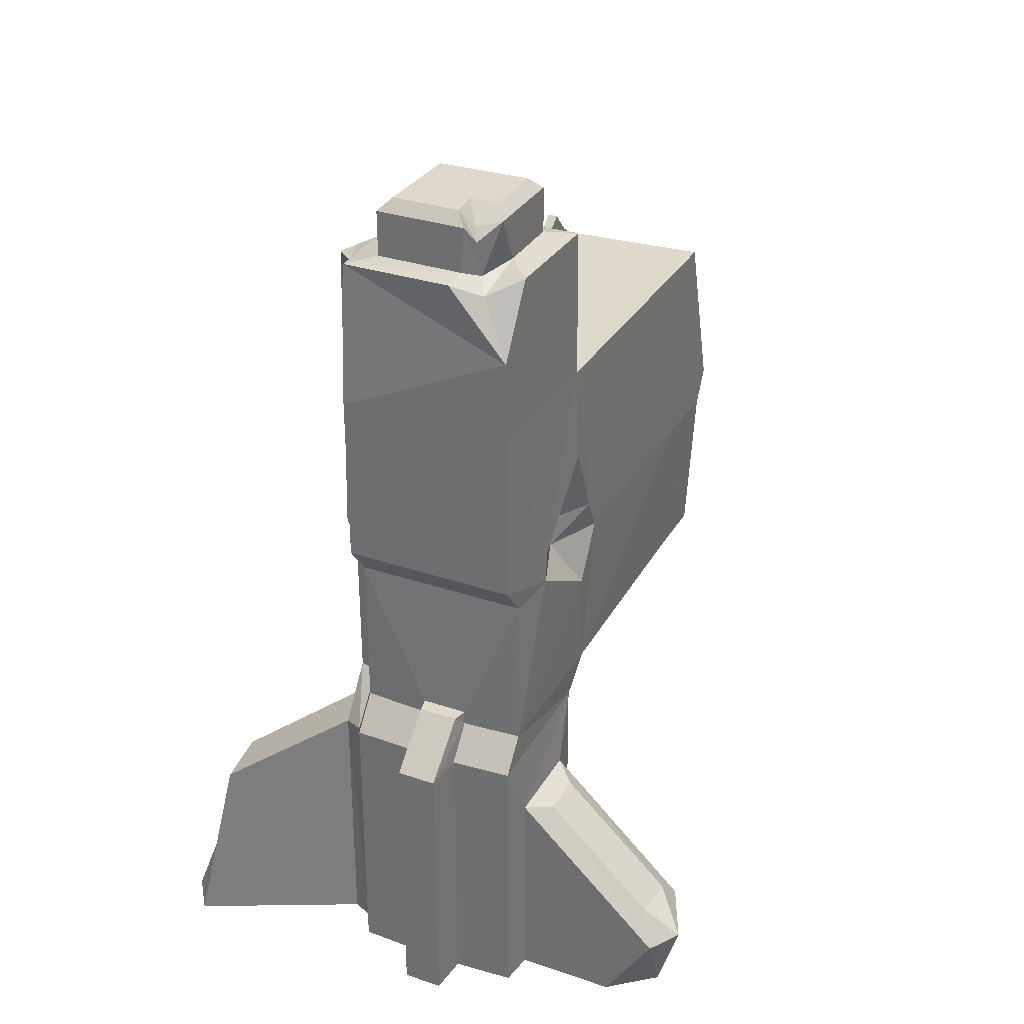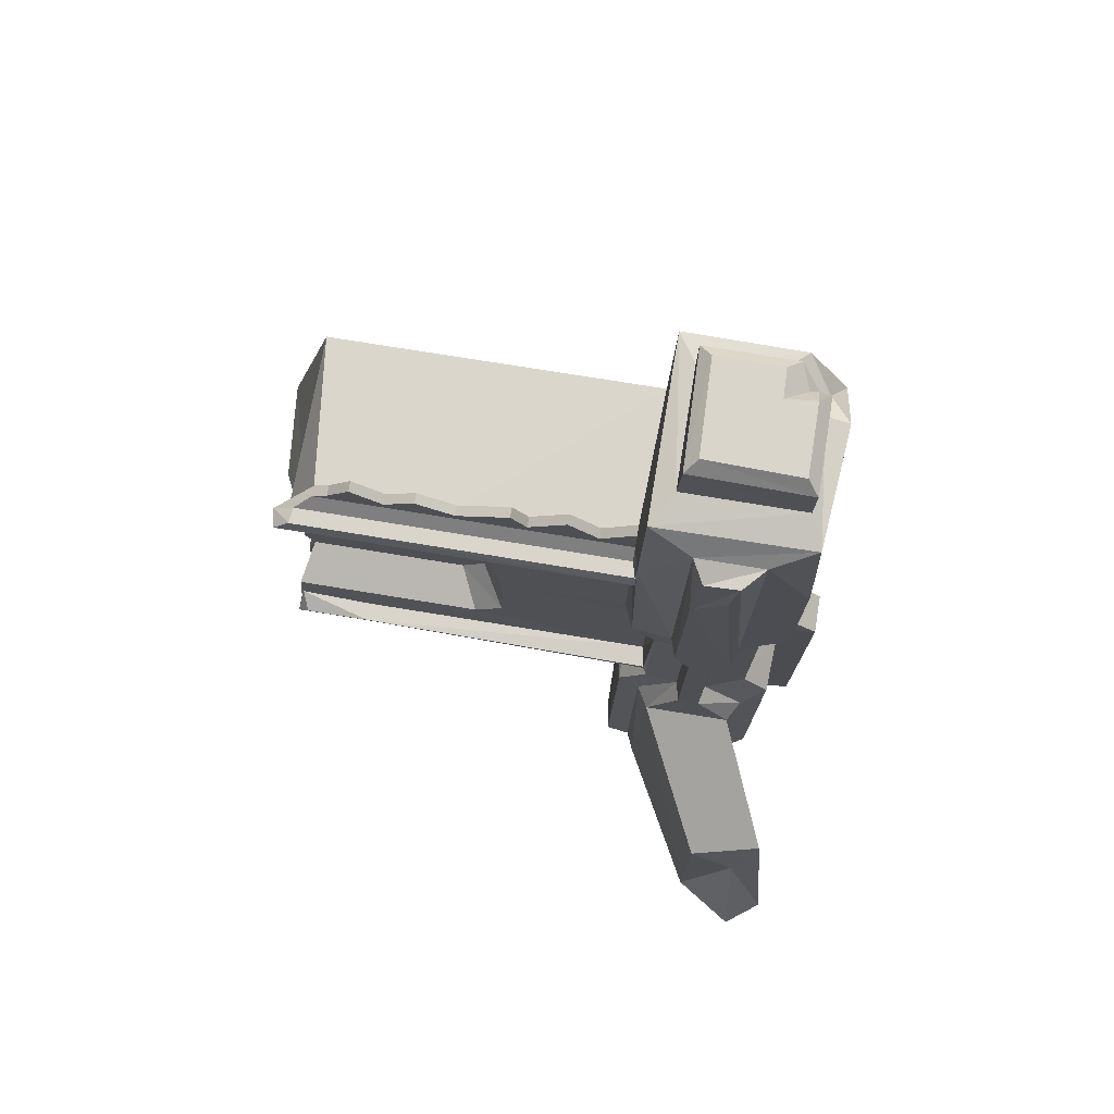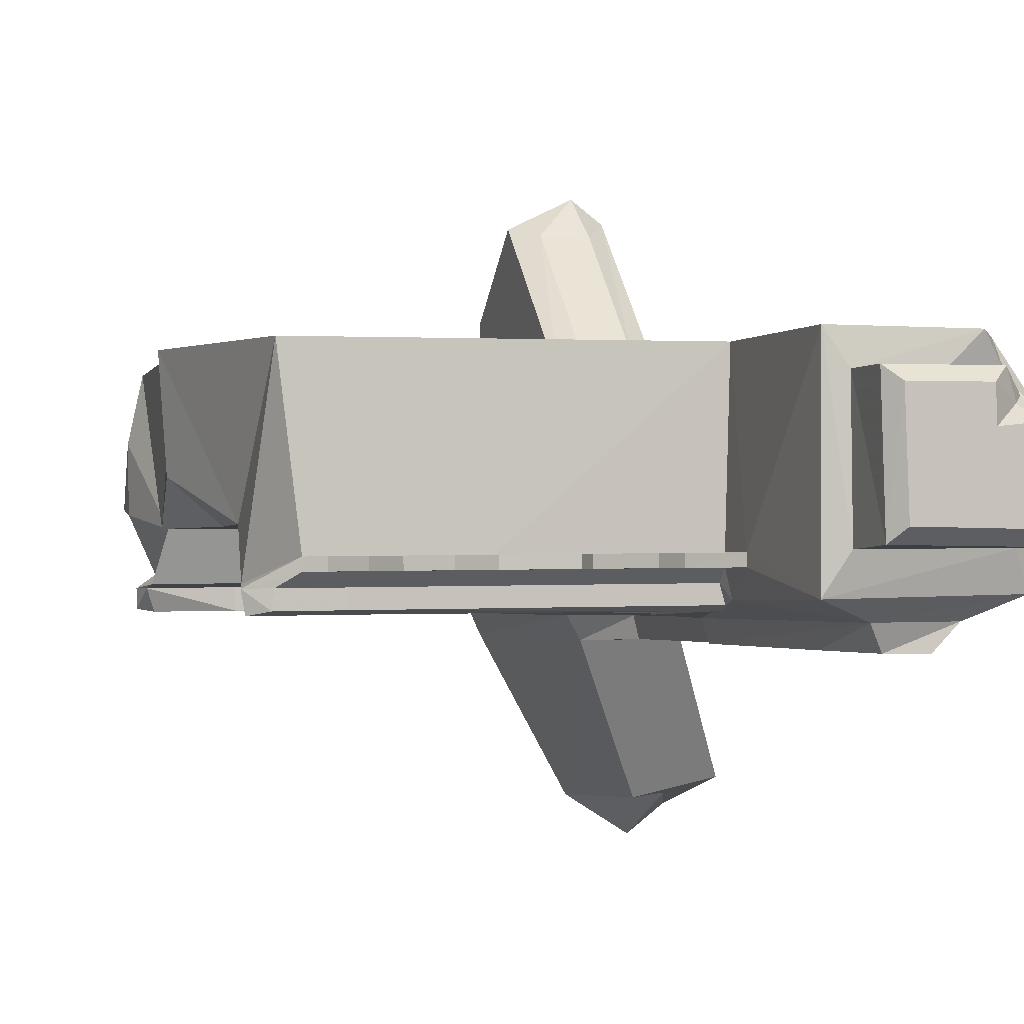
<metadata>
{"format":"obj","ext":"obj","renderer":"f3d","projection":"perspective","resolution":1024,"background":"white","views":[{"elev":31.0,"azim":-63.8,"up":"+Y"},{"elev":75.0,"azim":-170.3,"up":"+Y"},{"elev":-1.1,"azim":162.8,"up":"+Z"}]}
</metadata>
<code>
g Smashed_Gate1
v 282.2 1307 -60.46
v 338.6 1353 -79.9
v 338.8 1353 -60.84
v 282 1307 -79.52
v 31.14 1303 -57.94
v 59.99 1346 -77.11
v 60.18 1346 -58.06
v 30.95 1303 -77
v 156.7 1305 -59.2
v 31.46 1285 -58.01
v 31.14 1303 -57.94
v 157 1287 -59.27
v 225.3 1342 -59.74
v 282.2 1307 -60.46
v 282.5 1288 -60.53
v -94.09 1283 -56.74
v -38.62 1358 -57.01
v -94.4 1302 -56.66
v -157.9 1357 -55.76
v -156.9 1282 -56.12
v 379.9 1308 -61.44
v 408.1 1290 -61.79
v 60.18 1346 -58.06
v 338.8 1353 -60.84
v 156.5 1305 -78.26
v 225.3 1342 -59.74
v 156.7 1305 -59.2
v 225.1 1342 -78.8
v 59.99 1346 -77.11
v 60.18 1346 -58.06
v 282.2 1307 -60.46
v 282 1307 -79.52
v -94.4 1302 -56.66
v -38.81 1358 -76.07
v -38.62 1358 -57.01
v -94.59 1302 -75.73
v -157.9 1357 -55.76
v -158.1 1357 -75.11
v -94.28 1283 -75.8
v -157 1282 -75.19
v 30.95 1303 -77
v 31.26 1285 -77.08
v -172.9 1561 -114.4
v -172.3 1567 219.9
v -166.8 1283 -117.4
v -157 1262 -95.36
v -165.4 1281 218.9
v 156.7 1287 -78.34
v 345.2 1269 -100.4
v 282.3 1288 -79.59
v 407.9 1290 -80.86
v 438.9 1270 -101.3
v 156.5 1305 -78.26
v 59.99 1346 -77.11
v 282 1307 -79.52
v 225.1 1342 -78.8
v 379.7 1308 -80.5
v 338.6 1353 -79.9
v 31.14 1303 -57.94
v -38.81 1358 -76.07
v 30.95 1303 -77
v -38.62 1358 -57.01
v -94.09 1283 -56.74
v -165.4 1281 218.9
v -156.9 1282 -56.12
v 31.46 1285 -58.01
v 157 1287 -59.27
v 157 1287 -59.27
v 348.2 1283 213.7
v -165.4 1281 218.9
v 282.5 1288 -60.53
v 408.1 1290 -61.79
v 379.9 1308 -61.44
v 338.6 1353 -79.9
v 379.7 1308 -80.5
v 338.8 1353 -60.84
v 408.1 1290 -61.79
v 407.9 1290 -80.86
v 476.6 1247 -101.8
v 438.9 1270 -101.3
v 441.9 1271 -130.1
v 470.5 1247 -136.3
v 348.2 1283 213.7
v 408.1 1290 -61.79
v 440.9 1284 212.8
v -213.6 -14.62 217.8
v -213 143.2 486.6
v -219.2 401 219.5
v -212.3 -15.13 343.6
v -388.4 398.7 221.2
v -381.1 -17.6 407.2
v -383 -16.85 219.5
v -382.1 128.1 501.6
v -345.5 385.3 263.7
v -260.8 386.4 262.9
v -256 185.5 473.8
v -340.8 187.1 471.9
v -219.2 401 219.5
v -213 143.2 486.6
v 346.4 1181 -95.06
v 148.9 1126 -16.45
v 347.8 1128 -18.46
v 106 1154 -92.75
v 106 1154 -92.75
v 130.1 940.9 -16.97
v 148.9 1126 -16.45
v 82.79 940.6 -93.36
v 350.3 943.8 -19.21
v 352.4 780.5 -19.86
v 347.8 1128 -18.46
v 85.66 750.6 -94.14
v 176.4 736.5 -18.25
v 132.6 776.9 -17.64
v 139.3 704.4 -94.85
v 352.9 739.1 -20.05
v 352.6 707.4 -97.01
v 82.79 940.6 -93.36
v 130.1 940.9 -16.97
v 352.4 780.5 -19.86
v 487.8 709 -98.36
v 471 740.5 -21.23
v 487.7 781.8 -21.23
v 435.8 944.9 -20.06
v 350.3 943.8 -19.21
v 454.6 1129 -19.54
v 347.8 1128 -18.46
v 346.4 1181 -95.06
v 461.7 1182 -96.24
v -72.47 548.8 15.13
v 310.3 554.4 97.16
v 317 554.9 11.2
v -71.59 548.4 101
v -92.99 591.8 7
v 355 598.2 2.479
v -146.3 528.3 7.278
v -99.97 511.8 15.26
v -93.12 -12.2 13.05
v -139.2 -12.77 4.979
v 355.4 571.8 10.89
v 501.8 599.9 0.9925
v 501 557 9.343
v 356.3 571.4 96.76
v 495.1 556.6 95.29
v -404.7 586.9 214.4
v -155.6 527.4 208.2
v -454.1 523.4 214.6
v -102.2 596.5 213.6
v -145.3 527.9 110.2
v -91.95 591.4 109.9
v 356.9 608.6 203.4
v 356.1 597.7 105.4
v -388.4 398.7 221.2
v -219.2 401 219.5
v -383 -16.85 219.5
v -447.1 -17.66 212.4
v 503.4 599.5 103.9
v 484.1 610.2 202.1
v 353.2 901.7 215.9
v 495.9 903.4 214.4
v 352.4 963.1 216.1
v 528.5 965.2 214.3
v 348.2 1283 213.7
v 440.9 1284 212.8
v -68.17 895.8 220.1
v -127.9 790.9 220.3
v -99.27 956.7 220.7
v -165.4 1281 218.9
v -158.2 1098 221.8
v -298.7 954.1 222.7
v -464 1277 217.8
v -172.3 1567 219.9
v -390.4 1567 219.5
v -466 1433 218.4
v -459.7 952 216.4
v -302.1 892.6 222.5
v -408.7 891.3 215.7
v -167.1 1242 -132
v 344.9 1269 -129
v -164.9 1262 -124.3
v 345.2 1246 -135
v -157 1262 -95.36
v 345.2 1269 -100.4
v 441.9 1271 -130.1
v 470.5 1247 -136.3
v 438.9 1270 -101.3
v -71.59 548.4 101
v -99.97 511.8 15.26
v -99.1 511.4 101.1
v -72.47 548.8 15.13
v -91.95 591.4 109.9
v 356.1 597.7 105.4
v 310.3 554.4 97.16
v -145.3 527.9 110.2
v 503.4 599.5 103.9
v 356.3 571.4 96.76
v 495.1 556.6 95.29
v -539.6 523.1 18.52
v -442.3 614.3 94.05
v -538.8 522.8 94.66
v -531.8 -18.26 92.41
v -539.6 523.1 18.52
v -443 614.6 17.91
v -442.3 614.3 94.05
v -414.2 614.8 99.79
v -415.1 615.2 11.6
v -414.7 587.6 11.49
v -464.1 524.1 11.72
v -532.5 -17.96 16.26
v -531.8 -18.26 92.41
v -457 -16.94 9.47
v -302.1 892.6 222.5
v -181 894.4 174.5
v -127.9 790.9 220.3
v -298.7 954.1 222.7
v -181.4 955.8 174.7
v -68.17 895.8 220.1
v -99.27 956.7 220.7
v -158.2 1098 221.8
v -412.7 892.6 -116.4
v -459.7 952 216.4
v -408.7 891.3 215.7
v -461.7 953.4 -115.8
v -464 1277 217.8
v -466 1278 -114.4
v -466 1433 218.4
v -454.7 1555 -108.3
v -471.2 1565 110.2
v -376.4 1525 -142.4
v -372.4 954.7 -144.7
v -336.4 893.7 -145.3
v -408.7 588.2 -117.7
v -332.4 589.4 -146.6
v -458.9 522.6 -117.4
v -411.9 491 -146.2
v -454.4 -16.37 -119.6
v -405.2 -15.6 -148.3
v -427.6 1572 113.5
v -429.3 1572 -51.21
v -464.1 524.1 11.72
v -414.7 587.6 11.49
v -415.1 615.2 11.6
v -457 -16.94 9.47
v -414.2 614.8 99.79
v -404.7 586.9 214.4
v -413.8 587.3 99.67
v -454.1 523.4 214.6
v -463.2 523.8 99.92
v -447.1 -17.66 212.4
v -456.1 -17.29 97.67
v -166.8 1283 -117.4
v -247 956.3 -146
v -172.1 957.3 -140.9
v -253.9 1526 -143.6
v -279.4 894.5 -145.9
v -215.9 895.3 -140.6
v -275.4 590.1 -147.2
v -212 590.9 -141.9
v -200.8 493.8 -148.3
v -160.6 524.4 -142.6
v -194.2 -12.84 -150.4
v -148.6 -12.26 -144.9
v -196.8 590.9 -97.66
v -159.5 544 -98.23
v -153 957.3 -96.61
v -200.8 895.3 -96.38
v -172.9 1561 -114.4
v -454.7 1555 -108.3
v -376.4 1525 -142.4
v -204.8 619.3 -135.9
v -204.9 629.9 -135.9
v -147.2 528.7 -78.98
v -140.1 -12.42 -81.32
v 353 640.8 -136.9
v 353.4 618.1 -132.5
v -197.3 634.4 -97.47
v -146.3 528.3 7.278
v -92.99 591.8 7
v -93.87 592.2 -79.25
v -139.2 -12.77 4.979
v 472.3 642.5 -138.2
v 493.6 619.8 -134
v -197 610.2 -97.56
v -287.9 894.5 -181.9
v -325 589.6 -183.1
v -284 590.1 -183.2
v -328.9 894 -181.8
v -258.9 956.3 -182.1
v -361.3 955 -181.3
v -279.4 894.5 -145.9
v -275.4 590.1 -147.2
v -224.1 486.5 -186.9
v -200.8 493.8 -148.3
v -210.6 -12.9 -186.6
v -194.2 -12.84 -150.4
v -247 956.3 -146
v -253.9 1526 -143.6
v -265.5 1335 -182.1
v -389.8 484.8 -185.4
v -277 1509 -182.3
v -376.4 1525 -142.4
v -339 1520 -182.9
v -325.1 1424 -184.6
v -405.2 -15.6 -148.3
v -389.8 484.8 -185.4
v -411.9 491 -146.2
v -389.8 -15.25 -185.1
v -325 589.6 -183.1
v -332.4 589.4 -146.6
v -328.9 894 -181.8
v -336.4 893.7 -145.3
v -361.3 955 -181.3
v -372.4 954.7 -144.7
v -339 1520 -182.9
v -376.4 1525 -142.4
v -166.8 1283 -117.4
v -164.9 1262 -124.3
v -157 1262 -95.36
v -103.2 611.6 -98.51
v -147.2 528.7 -78.98
v -93.87 592.2 -79.25
v -159.5 544 -98.23
v 353.7 618 -103.1
v 354.1 598.5 -83.76
v -196.8 590.9 -97.66
v 355 598.2 2.479
v -92.99 591.8 7
v -197 610.2 -97.56
v -204.8 619.3 -135.9
v 353.4 618.1 -132.5
v 462.7 599.8 -84.85
v 493.9 619.7 -104.5
v 501.8 599.9 0.9925
v 493.6 619.8 -134
v -99.1 511.4 101.1
v -93.12 -12.2 13.05
v -92.25 -12.54 98.95
v -99.97 511.8 15.26
v -145.3 527.9 110.2
v -172.9 1561 -114.4
v -429.3 1572 -51.21
v -454.7 1555 -108.3
v -209.9 1575 -53.43
v -390.4 1567 219.5
v -207.7 1574 166.4
v -172.3 1567 219.9
v -334 1573 167.4
v -172.3 1567 219.9
v -209.9 1575 -53.43
v -172.9 1561 -114.4
v -207.7 1574 166.4
v -429.3 1572 -51.21
v -215.2 1660 -48.76
v -430.4 1658 -50.86
v -209.9 1575 -53.43
v -236.6 1681 -27.12
v -409.1 1679 -29.64
v -428.6 1657 119.5
v -407.8 1679 99.38
v -352 1679 93.36
v -230.6 1681 145.7
v -350.2 1679 146.6
v -208.8 1660 166.7
v -374.8 1657 168.1
v -429.3 1572 -51.21
v -428.6 1657 119.5
v -427.6 1572 113.5
v -430.4 1658 -50.86
v -334 1573 167.4
v -208.8 1660 166.7
v -207.7 1574 166.4
v -374.8 1657 168.1
v -207.7 1574 166.4
v -215.2 1660 -48.76
v -209.9 1575 -53.43
v -208.8 1660 166.7
v -230.6 1681 145.7
v -236.6 1681 -27.12
v -145.3 527.9 110.2
v -92.25 -12.54 98.95
v -138.2 -13.18 107.9
v -197.3 634.4 -97.47
v 352.6 707.4 -97.01
v 139.3 704.4 -94.85
v 353.4 640.6 -103
v 85.66 750.6 -94.14
v -200.8 895.3 -96.38
v 82.79 940.6 -93.36
v -153 957.3 -96.61
v -156.7 1239 -95.45
v 486.1 659.5 -104.3
v 487.8 709 -98.36
v -197.3 634.4 -97.47
v 353 640.8 -136.9
v 353.4 640.6 -103
v -204.9 629.9 -135.9
v 486.1 659.5 -104.3
v 472.3 642.5 -138.2
v 106 1154 -92.75
v 345.5 1245 -100.5
v -156.7 1239 -95.45
v 82.79 940.6 -93.36
v 106 1154 -92.75
v 346.4 1181 -95.06
v 345.5 1245 -100.5
v 461.7 1182 -96.24
v 476.6 1247 -101.8
v 345.5 1245 -100.5
v -167.1 1242 -132
v -156.7 1239 -95.45
v 345.2 1246 -135
v -167.1 1242 -132
v -166.8 1283 -117.4
v -172.1 957.3 -140.9
v -167.1 1242 -132
v -164.9 1262 -124.3
v -166.8 1283 -117.4
v -156.7 1239 -95.45
v -167.1 1242 -132
v -389.8 -15.25 -185.1
v -503 344.1 -412.5
v -389.8 484.8 -185.4
v -542.2 -16 -482.5
v -503 344.1 -412.5
v -224.1 486.5 -186.9
v -389.8 484.8 -185.4
v -367 326.7 -444.3
v -364.5 -13.76 -462.6
v -210.6 -12.9 -186.6
v -155.6 527.4 208.2
v -138.2 -13.18 107.9
v -148.5 -13.72 206
v -145.3 527.9 110.2
v -219.2 401 219.5
v -213.6 -14.62 217.8
v -538.8 522.8 94.66
v -413.8 587.3 99.67
v -463.2 523.8 99.92
v -442.3 614.3 94.05
v -456.1 -17.29 97.67
v -531.8 -18.26 92.41
v -414.2 614.8 99.79
v 345.5 1245 -100.5
v 470.5 1247 -136.3
v 345.2 1246 -135
v 476.6 1247 -101.8
v -157.9 1357 -55.76
v -156.9 1282 -56.12
v -165.4 1281 218.9
v 487.8 709 -98.36
v 493.9 619.7 -104.5
v 462.7 599.8 -84.85
v 471 740.5 -21.23
v 501.8 599.9 0.9925
v 503.4 599.5 103.9
v 501 557 9.343
v 495.1 556.6 95.29
v 484.1 610.2 202.1
v 487.7 781.8 -21.23
v 495.9 903.4 214.4
v 513.9 954.3 45.68
v 528.5 965.2 214.3
v 454.6 1129 -19.54
v 440.9 1284 212.8
v 461.7 1182 -96.24
v 408.1 1290 -61.79
v 487.8 709 -98.36
v 486.1 659.5 -104.3
v 493.9 619.7 -104.5
v 493.6 619.8 -134
v 472.3 642.5 -138.2
v 476.6 1247 -101.8
v 461.7 1182 -96.24
v 408.1 1290 -61.79
v 435.8 944.9 -20.06
v 487.7 781.8 -21.23
v 513.9 954.3 45.68
v 454.6 1129 -19.54
v -457.5 222 -445.4
v -542.2 -16 -482.5
v -476.5 -14.93 -532.6
v -503 344.1 -412.5
v -364.5 -13.76 -462.6
v -367 326.7 -444.3
v -325.5 135.5 541.2
v -340.8 187.1 471.9
v -256 185.5 473.8
v -382.1 128.1 501.6
v -306.8 -16.99 492.9
v -212.3 -15.13 343.6
v -213 143.2 486.6
v -381.1 -17.6 407.2
v -471.2 1565 110.2
v -434.4 1538 160.9
v -466 1433 218.4
v -427.6 1572 113.5
v -434.4 1538 160.9
v -471.2 1565 110.2
v -427.6 1572 113.5
v -397.4 1558 138.3
v -434.4 1538 160.9
v -428.6 1657 119.5
v -397.4 1558 138.3
v -427.6 1572 113.5
v -409.2 1625 134.2
v -407.8 1679 99.38
v -393.2 1647 123.2
v -352 1679 93.36
v -374.8 1657 168.1
v -334 1573 167.4
v -350.2 1679 146.6
v -393.2 1647 123.2
v -352 1679 93.36
v -374.8 1657 168.1
v -409.2 1625 134.2
v -434.4 1538 160.9
v -334 1573 167.4
v -390.4 1567 219.5
v -397.4 1558 138.3
v -466 1433 218.4
v -434.4 1538 160.9
v -390.4 1567 219.5
v -265.5 1335 -182.1
v -339 1520 -182.9
v -325.1 1424 -184.6
v -277 1509 -182.3
v 355.4 571.8 10.89
v 355 598.2 2.479
v 317 554.9 11.2
v 356.3 571.4 96.76
v 310.3 554.4 97.16
v 310.3 554.4 97.16
v 356.1 597.7 105.4
v 356.3 571.4 96.76
g Smashed_Gate1_0
f 3 2 1
f 2 4 1
f 7 6 5
f 6 8 5
f 11 10 9
f 10 12 9
f 13 9 12
f 14 13 12
f 12 15 14
f 16 10 11
f 11 17 16
f 17 18 16
f 18 19 16
f 19 20 16
f 14 15 21
f 15 22 21
f 11 9 23
f 14 21 24
f 27 26 25
f 26 28 25
f 25 29 27
f 29 30 27
f 26 31 28
f 31 32 28
f 35 34 33
f 34 36 33
f 33 36 37
f 36 38 37
f 36 39 38
f 39 36 34
f 39 40 38
f 39 34 41
f 41 42 39
f 37 38 43
f 44 37 43
f 40 45 38
f 45 43 38
f 45 40 46
f 40 39 46
f 39 42 46
f 44 47 37
f 42 48 46
f 48 49 46
f 48 50 49
f 50 51 49
f 51 52 49
f 41 53 42
f 53 48 42
f 41 54 53
f 51 50 55
f 53 55 48
f 55 50 48
f 53 56 55
f 57 51 55
f 55 58 57
f 61 60 59
f 60 62 59
f 65 64 63
f 63 64 66
f 66 64 67
f 70 69 68
f 68 69 71
f 69 72 71
f 75 74 73
f 74 76 73
f 73 77 75
f 77 78 75
f 77 79 78
f 79 80 78
f 79 81 80
f 79 82 81
f 85 84 83
f 88 87 86
f 87 89 86
f 92 91 90
f 91 93 90
f 90 93 94
f 90 94 95
f 95 94 96
f 94 97 96
f 93 97 94
f 98 95 96
f 98 90 95
f 99 98 96
f 102 101 100
f 101 103 100
f 106 105 104
f 105 107 104
f 108 105 106
f 105 108 109
f 110 108 106
f 113 112 111
f 112 114 111
f 112 115 114
f 112 113 115
f 115 116 114
f 113 111 117
f 118 113 117
f 113 118 119
f 113 119 115
f 116 115 120
f 115 121 120
f 119 122 115
f 122 121 115
f 123 122 119
f 124 123 119
f 123 124 125
f 124 126 125
f 125 126 127
f 128 125 127
f 131 130 129
f 130 132 129
f 131 129 133
f 134 131 133
f 133 129 135
f 129 136 135
f 135 136 137
f 138 135 137
f 134 140 139
f 140 141 139
f 142 139 141
f 143 142 141
f 146 145 144
f 145 147 144
f 145 148 147
f 148 149 147
f 147 149 150
f 149 151 150
f 145 146 152
f 153 145 152
f 152 146 154
f 146 155 154
f 151 156 150
f 156 157 150
f 150 157 158
f 147 150 158
f 157 159 158
f 158 159 160
f 159 161 160
f 160 161 162
f 161 163 162
f 164 158 160
f 158 164 147
f 164 165 147
f 166 164 160
f 166 160 162
f 162 167 166
f 167 168 166
f 169 168 167
f 167 170 169
f 170 167 171
f 171 172 170
f 172 173 170
f 170 174 169
f 175 169 174
f 176 175 174
f 144 147 165
f 165 175 144
f 175 176 144
f 179 178 177
f 178 180 177
f 178 179 181
f 182 178 181
f 178 183 180
f 183 184 180
f 183 178 185
f 178 182 185
f 188 187 186
f 187 189 186
f 188 186 190
f 190 186 191
f 186 192 191
f 193 188 190
f 191 195 194
f 195 196 194
f 199 198 197
f 200 199 197
f 203 202 201
f 202 203 204
f 205 202 204
f 202 205 206
f 201 202 206
f 207 201 206
f 208 201 207
f 208 209 201
f 210 208 207
f 213 212 211
f 211 212 214
f 212 215 214
f 212 213 216
f 215 212 217
f 212 216 217
f 218 215 217
f 215 218 214
f 221 220 219
f 220 222 219
f 220 223 222
f 223 224 222
f 224 223 225
f 225 226 224
f 225 227 226
f 226 228 224
f 222 224 228
f 219 222 229
f 229 222 228
f 230 219 229
f 231 219 230
f 232 231 230
f 231 232 233
f 232 234 233
f 233 234 235
f 234 236 235
f 227 237 226
f 237 238 226
f 233 239 231
f 239 240 231
f 231 240 241
f 235 242 233
f 242 239 233
f 219 231 241
f 219 241 221
f 241 243 221
f 243 244 221
f 243 245 244
f 246 244 245
f 247 246 245
f 248 246 247
f 249 248 247
f 252 251 250
f 251 253 250
f 254 251 252
f 255 254 252
f 256 254 255
f 257 256 255
f 256 257 258
f 257 259 258
f 260 258 259
f 261 260 259
f 259 257 262
f 263 259 262
f 255 252 264
f 265 255 264
f 250 253 266
f 266 253 267
f 253 268 267
f 257 255 269
f 255 270 269
f 261 259 271
f 263 271 259
f 272 261 271
f 270 273 269
f 273 274 269
f 270 255 275
f 255 265 275
f 272 271 276
f 277 276 271
f 278 277 271
f 279 272 276
f 273 280 274
f 280 281 274
f 269 282 257
f 282 262 257
f 285 284 283
f 284 286 283
f 283 286 287
f 286 288 287
f 285 283 289
f 290 285 289
f 291 285 290
f 292 291 290
f 293 291 292
f 294 293 292
f 289 283 295
f 283 287 295
f 295 287 296
f 287 297 296
f 297 287 288
f 284 285 298
f 285 291 298
f 297 299 296
f 296 299 300
f 299 301 300
f 288 302 297
f 288 301 302
f 305 304 303
f 304 306 303
f 307 304 305
f 308 307 305
f 309 307 308
f 310 309 308
f 311 309 310
f 312 311 310
f 313 311 312
f 314 313 312
f 317 316 315
f 320 319 318
f 319 321 318
f 318 322 320
f 322 323 320
f 318 321 324
f 323 325 320
f 325 326 320
f 318 324 327
f 318 328 322
f 327 328 318
f 328 329 322
f 323 322 330
f 325 323 330
f 322 331 330
f 332 325 330
f 329 333 322
f 333 331 322
f 336 335 334
f 335 337 334
f 336 334 338
f 341 340 339
f 340 342 339
f 345 344 343
f 344 346 343
f 349 348 347
f 348 350 347
f 353 352 351
f 352 354 351
f 355 352 353
f 356 355 353
f 353 357 356
f 357 358 356
f 355 356 359
f 356 358 359
f 355 359 360
f 359 361 360
f 362 360 361
f 363 362 361
f 366 365 364
f 365 367 364
f 370 369 368
f 369 371 368
f 374 373 372
f 373 375 372
f 376 375 373
f 377 376 373
f 380 379 378
f 383 382 381
f 382 384 381
f 385 383 381
f 385 381 386
f 385 386 387
f 386 388 387
f 388 389 387
f 384 382 390
f 382 391 390
f 394 393 392
f 393 395 392
f 393 394 396
f 397 393 396
f 400 399 398
f 400 398 401
f 404 403 402
f 403 404 405
f 404 406 405
f 409 408 407
f 408 410 407
f 413 412 411
f 416 415 414
f 264 252 417
f 252 418 417
f 421 420 419
f 420 422 419
f 425 424 423
f 424 426 423
f 426 424 427
f 424 428 427
f 431 430 429
f 430 432 429
f 431 429 433
f 434 431 433
f 437 436 435
f 436 438 435
f 437 435 439
f 435 440 439
f 436 441 438
f 444 443 442
f 443 445 442
f 448 447 446
f 451 450 449
f 451 449 452
f 453 451 452
f 454 453 452
f 453 454 455
f 454 456 455
f 457 454 452
f 457 452 458
f 459 457 458
f 459 458 460
f 461 459 460
f 461 460 462
f 463 461 462
f 463 462 464
f 465 463 464
f 468 467 466
f 468 469 467
f 469 470 467
f 473 472 471
f 476 475 474
f 476 474 477
f 480 479 478
f 479 481 478
f 480 478 482
f 478 483 482
f 478 481 483
f 486 485 484
f 485 487 484
f 484 487 488
f 484 488 489
f 490 484 489
f 486 484 490
f 487 491 488
f 494 493 492
f 497 496 495
f 500 499 498
f 503 502 501
f 502 504 501
f 501 504 505
f 504 506 505
f 507 505 506
f 508 504 502
f 509 508 502
f 512 511 510
f 513 510 511
f 514 513 511
f 517 516 515
f 516 518 515
f 521 520 519
f 524 523 522
f 523 525 522
f 528 527 526
f 526 529 528
f 529 530 528
f 533 532 531

</code>
